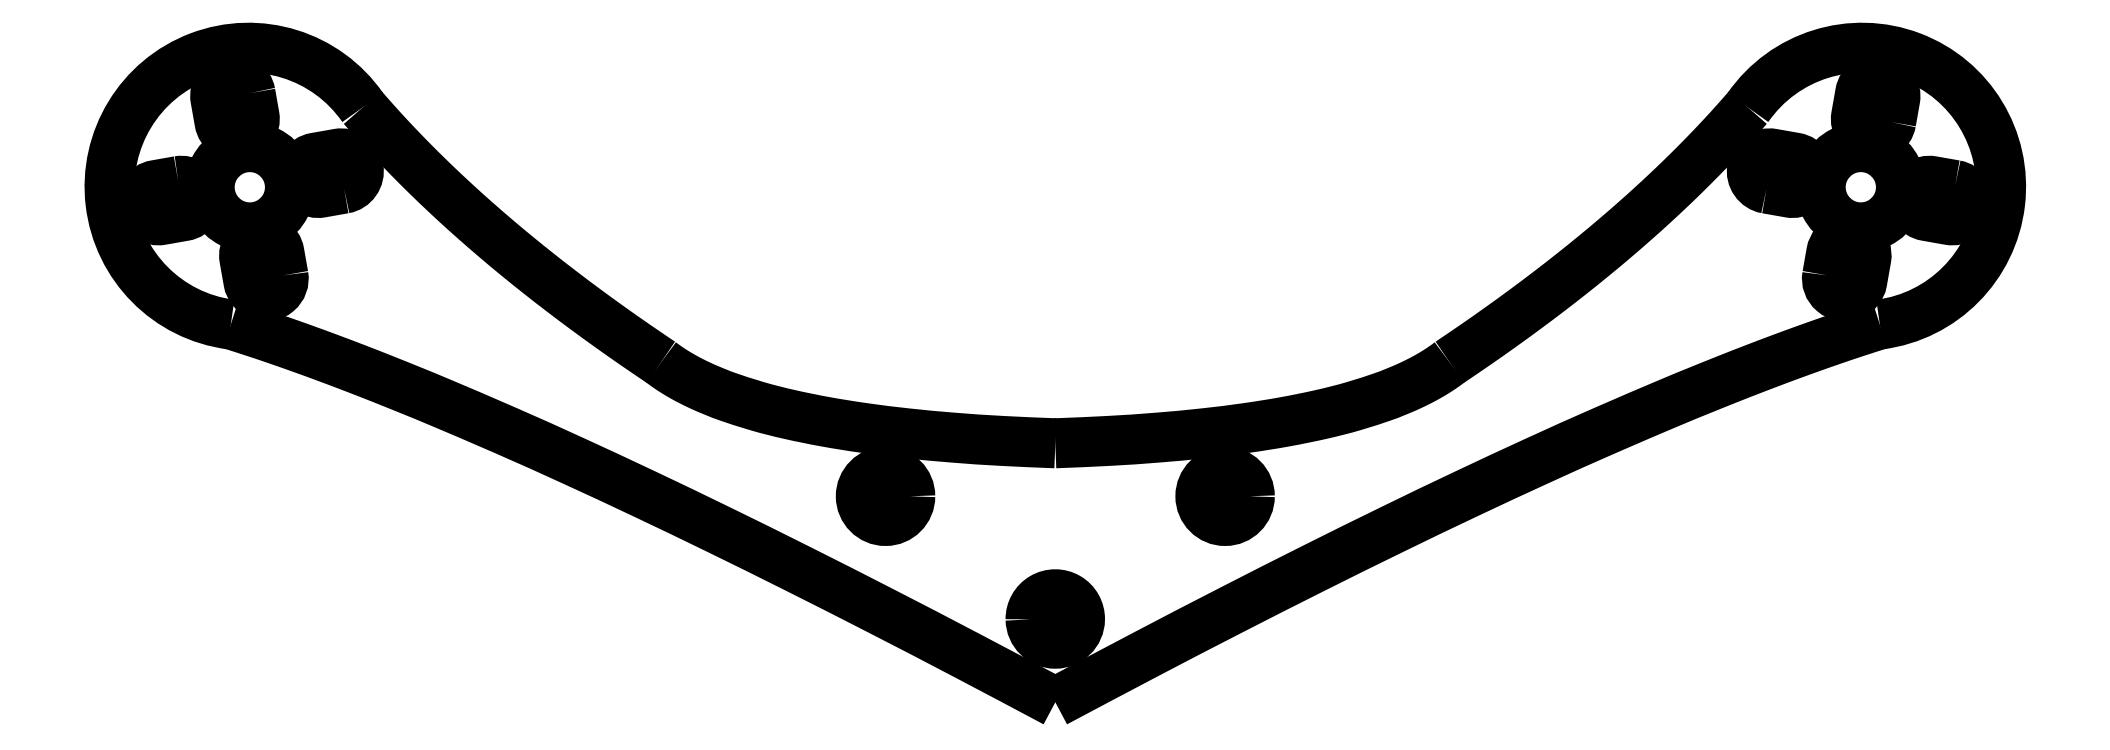
<metadata>
{"format":"dxf","ext":"dxf","renderer":"ezdxf+matplotlib","layout":"modelspace","background":"white","min_lineweight":24,"dpi":150}
</metadata>
<code>
0
SECTION
2
ENTITIES
0
CIRCLE
8
0
10
-52.17
20
27.48
30
0
40
2.6
210
-0
220
0
230
1
0
LWPOLYLINE
8
0
90
4
70
1
43
0
10
50
20
21.77
10
50.26
20
23.24
42
-1
10
52.53
20
22.84
10
52.27
20
21.37
42
-1
0
LWPOLYLINE
8
0
90
4
70
1
43
0
10
-46.07
20
27.38
10
-47.54
20
27.12
42
-1
10
-47.94
20
29.39
10
-46.47
20
29.65
42
-1
0
CIRCLE
8
0
10
11
20
7.46
30
0
40
1.6
210
0
220
0
230
1
0
SPLINE
8
0
70
4
71
2
72
6
73
3
74
0
42
1e-09
43
1e-10
44
1e-10
40
0
40
0
40
0
40
1
40
1
40
1
41
1
41
1
41
1
10
25.54
20
16.13
30
0
10
19.57
20
11.55
30
0
10
-0.002897
20
10.89
30
0
0
CIRCLE
8
0
10
-11
20
7.46
30
0
40
1.6
210
0
220
0
230
1
0
LWPOLYLINE
8
0
90
4
70
1
43
0
10
-50
20
21.77
10
-50.26
20
23.24
42
1
10
-52.53
20
22.84
10
-52.27
20
21.37
42
1
0
SPLINE
8
0
70
4
71
2
72
6
73
3
74
0
42
1e-09
43
1e-10
44
1e-10
40
0
40
0
40
0
40
1
40
1
40
1
41
1
41
1
41
1
10
-25.54
20
16.13
30
0
10
-19.57
20
11.55
30
0
10
0.002897
20
10.89
30
0
0
LWPOLYLINE
8
0
90
4
70
1
43
0
10
54.14
20
31.7
42
-1
10
51.87
20
32.1
10
52.13
20
33.58
42
-1
10
54.4
20
33.18
0
LWPOLYLINE
8
0
90
4
70
1
43
0
10
-56.81
20
27.88
42
-1
10
-56.42
20
25.61
10
-57.89
20
25.35
42
-1
10
-58.29
20
27.62
0
CIRCLE
8
0
10
52.17
20
27.48
30
0
40
2.6
210
-0
220
0
230
1
0
LWPOLYLINE
8
0
90
4
70
1
43
0
10
58.29
20
27.62
42
-1
10
57.89
20
25.35
10
56.42
20
25.61
42
-1
10
56.81
20
27.88
0
SPLINE
8
0
70
4
71
2
72
6
73
3
74
0
42
1e-09
43
1e-10
44
1e-10
40
0
40
0
40
0
40
1
40
1
40
1
41
1
41
1
41
1
10
-25.54
20
16.13
30
0
10
-37.57
20
24.19
30
0
10
-44.86
20
32.64
30
0
0
ARC
8
0
10
-52.26
20
27.51
30
0
40
9
210
0
220
-0
230
1
50
34.75
51
262.7
0
LWPOLYLINE
8
0
90
4
70
1
43
0
10
46.07
20
27.38
42
-1
10
46.47
20
29.65
10
47.94
20
29.39
42
-1
10
47.54
20
27.12
0
ARC
8
0
10
52.26
20
27.51
30
0
40
9
210
0
220
0
230
1
50
-82.68
51
145.2
0
LWPOLYLINE
8
0
90
4
70
1
43
0
10
-52.13
20
33.58
10
-51.87
20
32.1
42
-1
10
-54.14
20
31.7
10
-54.4
20
33.18
42
-1
0
SPLINE
8
0
70
4
71
2
72
6
73
3
74
0
42
1e-09
43
1e-10
44
1e-10
40
0
40
0
40
0
40
1
40
1
40
1
41
1
41
1
41
1
10
25.54
20
16.13
30
0
10
37.57
20
24.19
30
0
10
44.86
20
32.64
30
0
0
SPLINE
8
0
70
4
71
2
72
6
73
3
74
0
42
1e-09
43
1e-10
44
1e-10
40
0.07629
40
0.07629
40
0.07629
40
1
40
1
40
1
41
1
41
1
41
1
10
7.639e-11
20
-5.884
30
0
10
35.08
20
12.85
30
0
10
53.41
20
18.59
30
0
0
SPLINE
8
0
70
4
71
2
72
6
73
3
74
0
42
1e-09
43
1e-10
44
1e-10
40
0.07629
40
0.07629
40
0.07629
40
1
40
1
40
1
41
1
41
1
41
1
10
-3.348e-11
20
-5.884
30
0
10
-35.08
20
12.85
30
0
10
-53.41
20
18.59
30
0
0
LWPOLYLINE
8
0
90
2
70
1
43
0
10
-1.603
20
-0.5153
42
-1.016
10
1.597
20
-0.5153
42
-0.9845
0
ENDSEC
0
EOF

</code>
